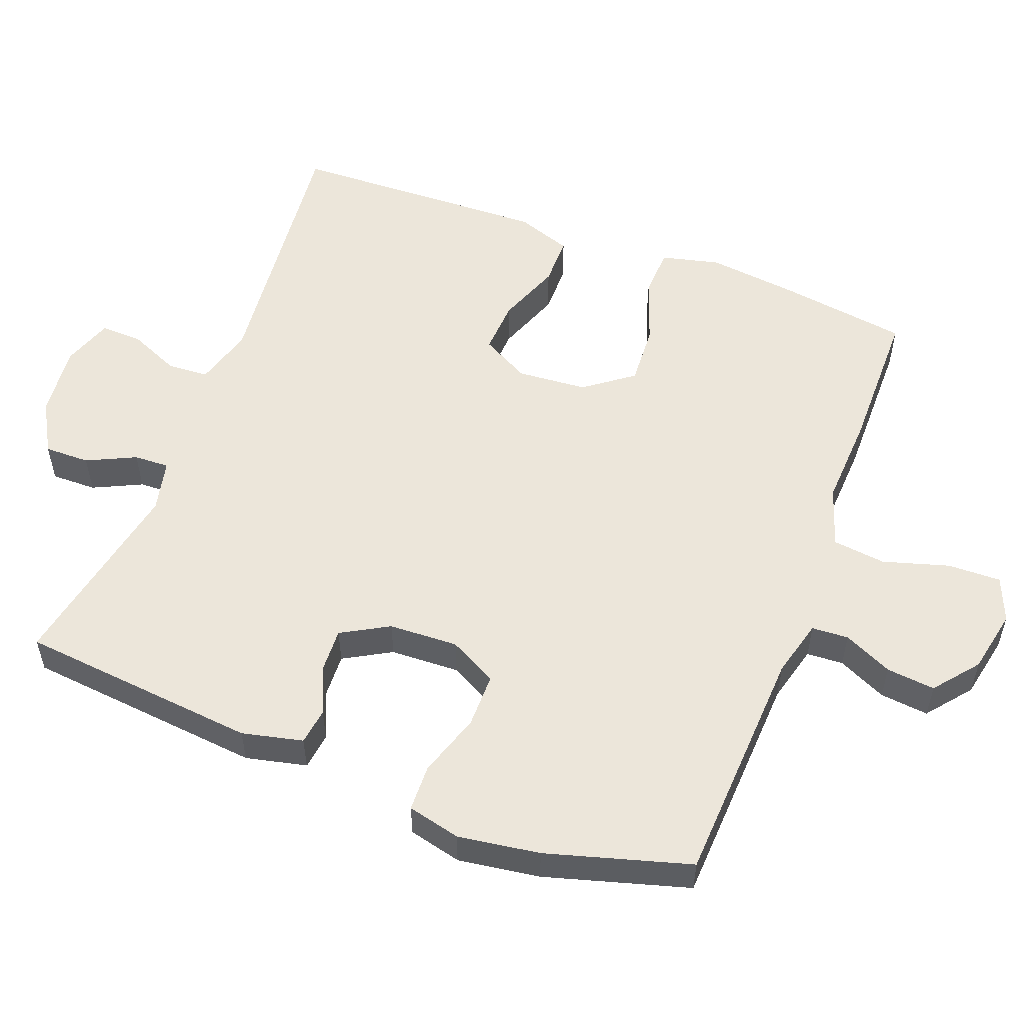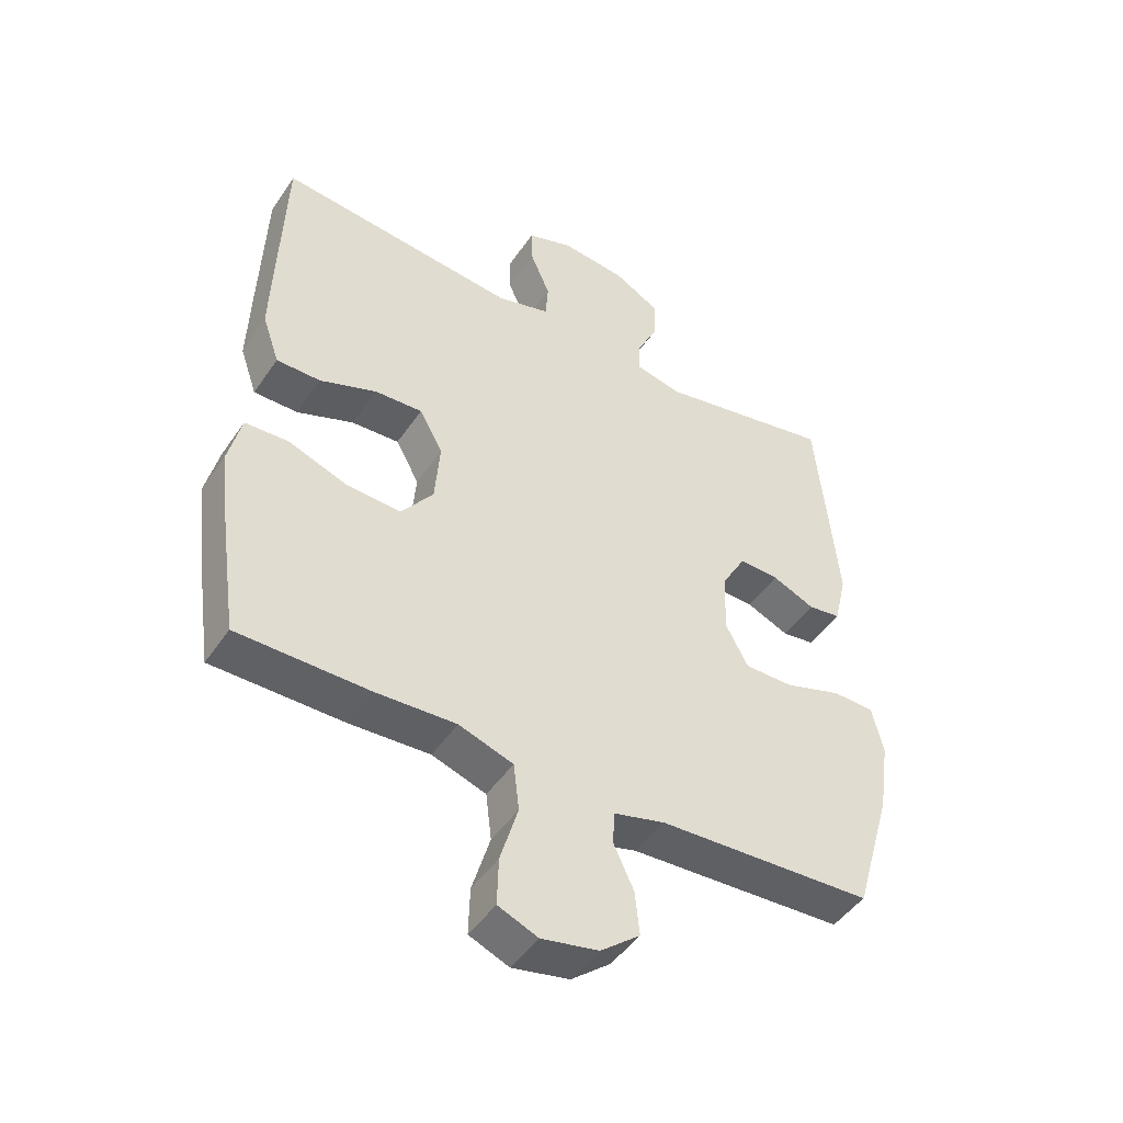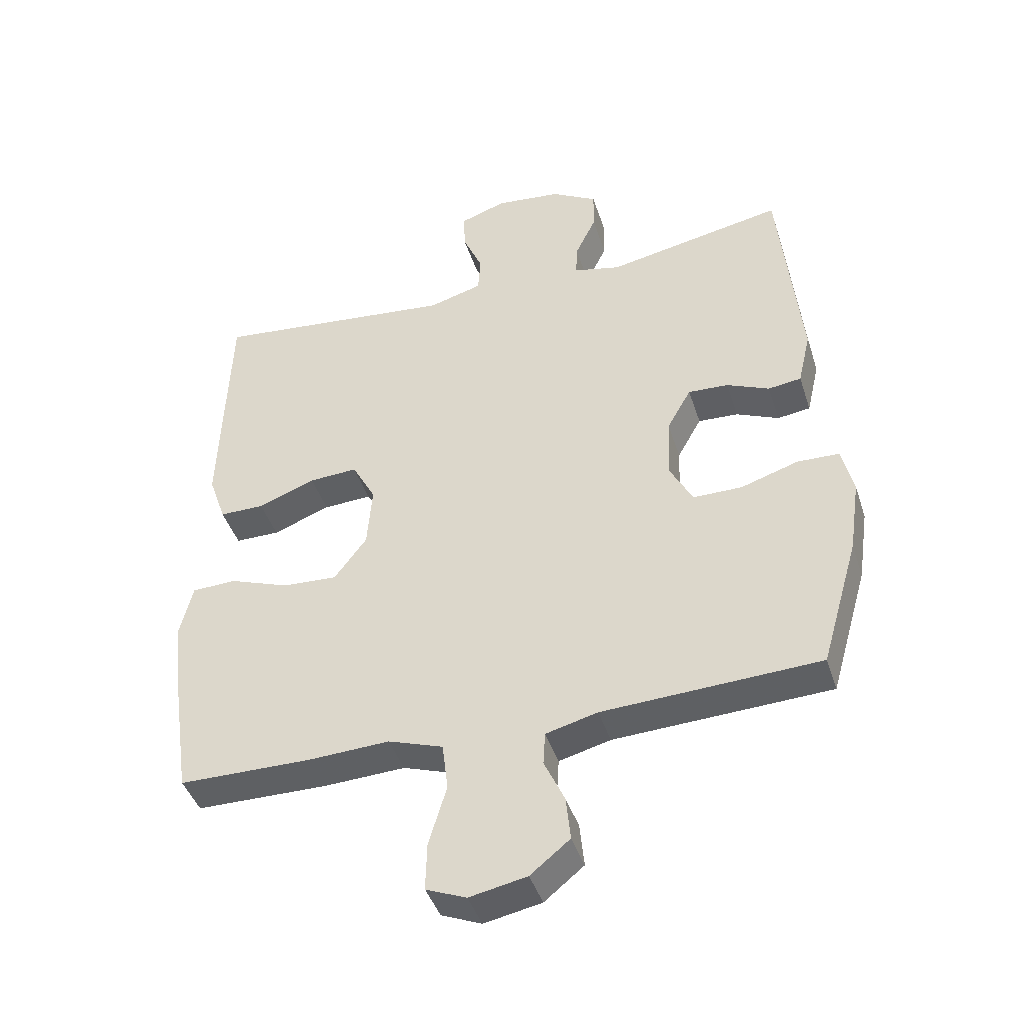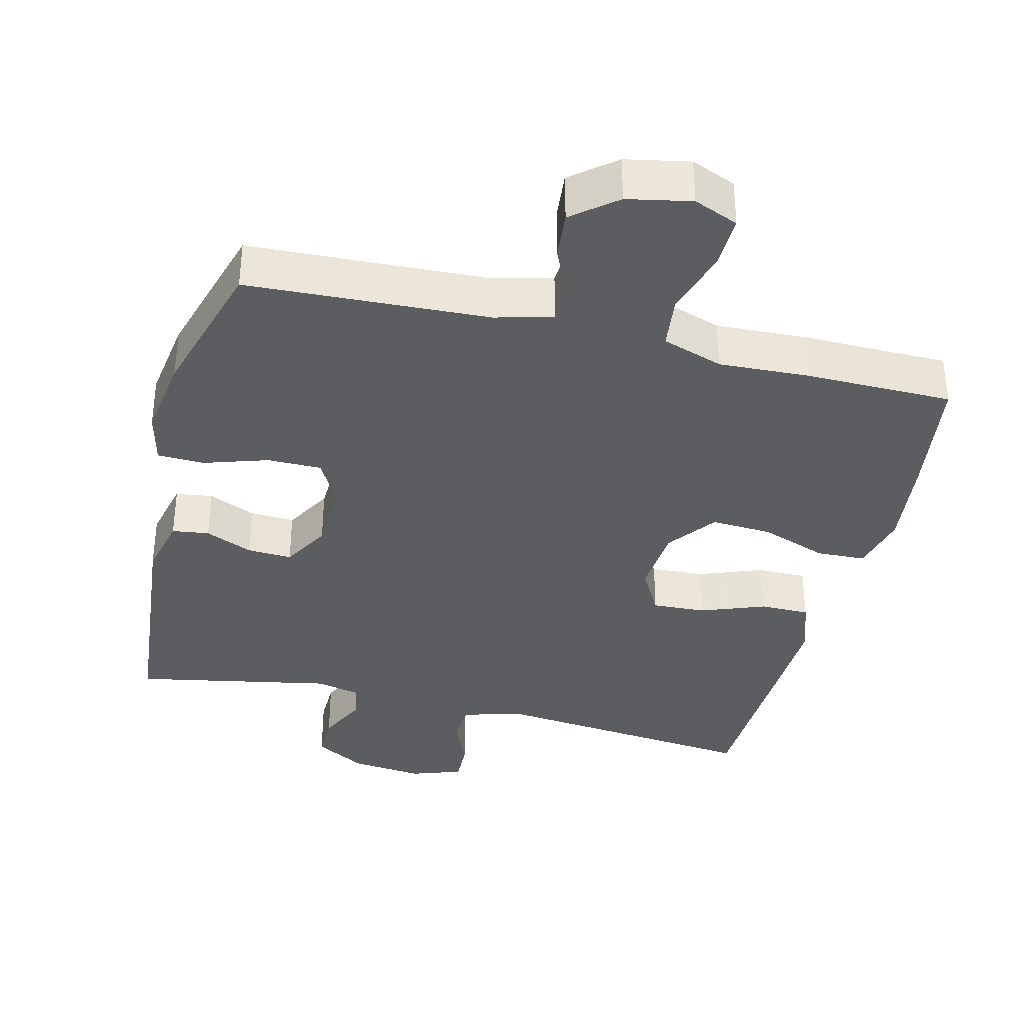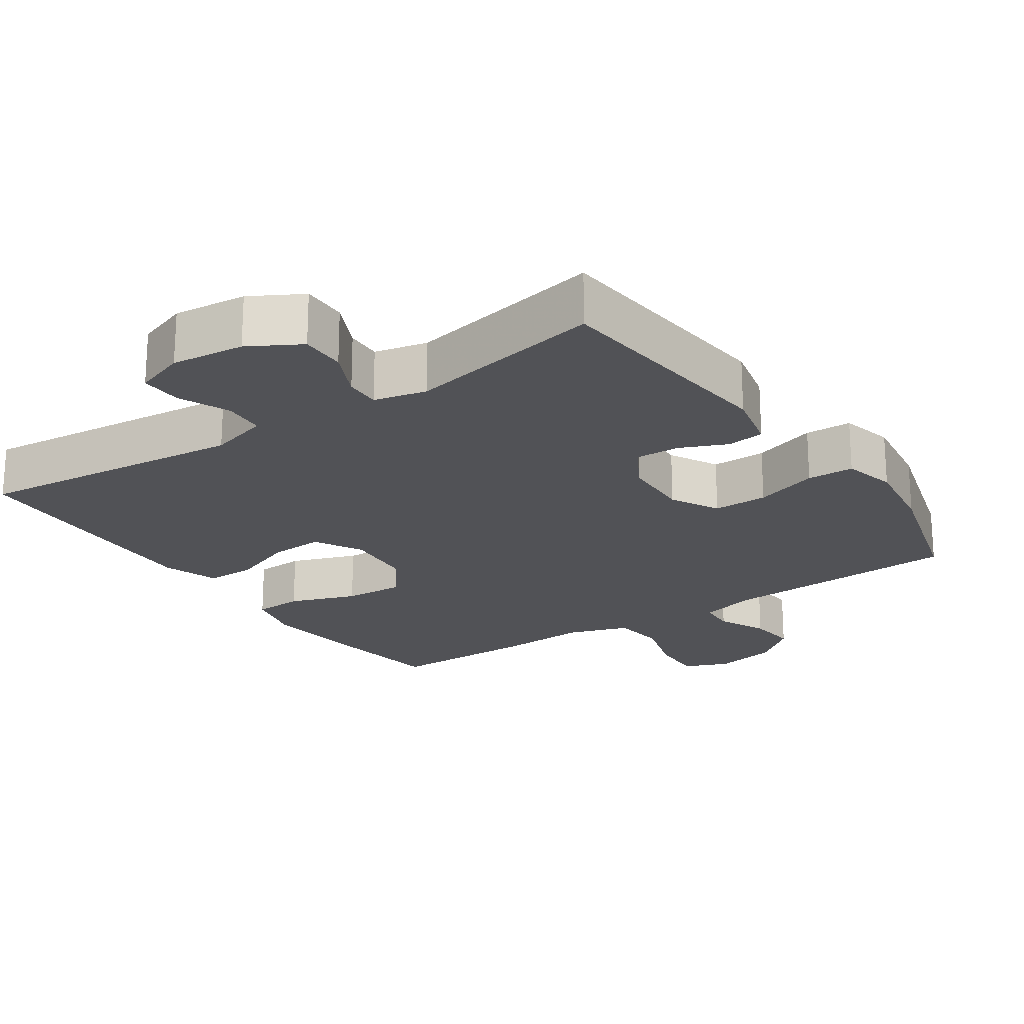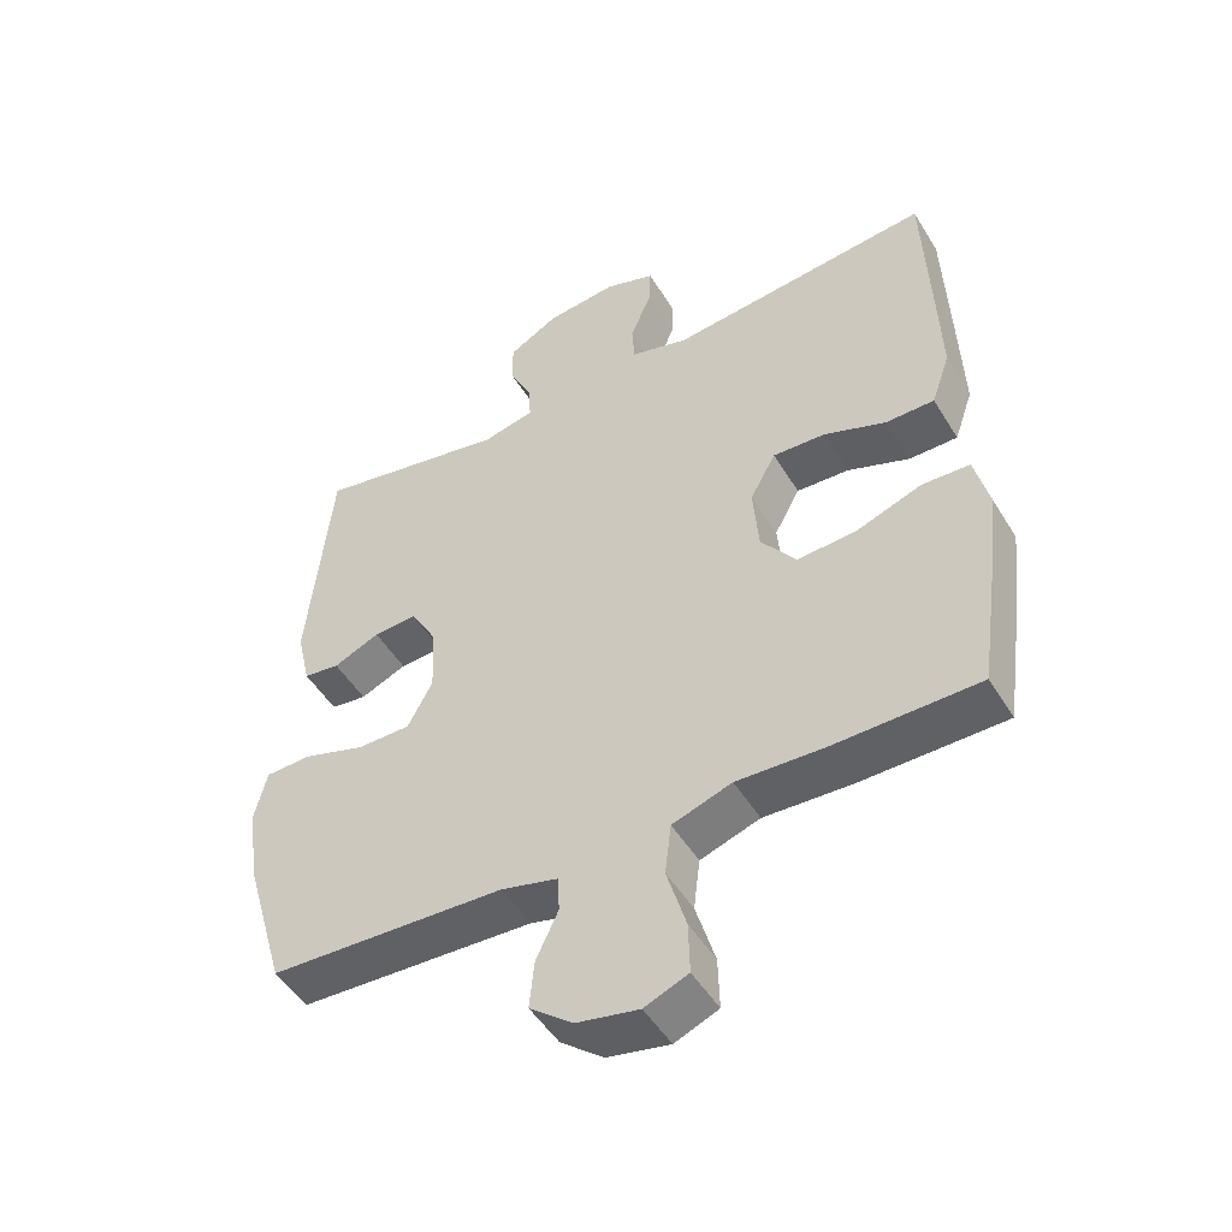
<metadata>
{"format":"obj","ext":"obj","renderer":"f3d","projection":"perspective","resolution":1024,"background":"white","views":[{"elev":54.4,"azim":110.9,"up":"+Y"},{"elev":-46.8,"azim":-32.3,"up":"+Z"},{"elev":-42.7,"azim":17.4,"up":"+Z"},{"elev":-36.3,"azim":166.1,"up":"+Y"},{"elev":-21.3,"azim":34.4,"up":"+Y"},{"elev":-49.4,"azim":-149.7,"up":"+Z"}]}
</metadata>
<code>
v 0.5 0.07 -0.5
v 0.16 0.07 -0.516
v 0.079 0.07 -0.537
v 0.076 0.07 -0.589
v 0.108 0.07 -0.658
v 0.115 0.07 -0.727
v 0.053 0.07 -0.777
v -0.037 0.07 -0.795
v -0.1 0.07 -0.769
v -0.098 0.07 -0.694
v -0.07 0.07 -0.6
v -0.079 0.07 -0.525
v -0.165 0.07 -0.496
v -0.293 0.07 -0.502
v -0.5 0.07 -0.5
v -0.526 0.07 -0.32
v -0.541 0.07 -0.19
v -0.521 0.07 -0.107
v -0.452 0.07 -0.104
v -0.358 0.07 -0.138
v -0.272 0.07 -0.143
v -0.221 0.07 -0.075
v -0.213 0.07 0.024
v -0.25 0.07 0.092
v -0.326 0.07 0.088
v -0.416 0.07 0.054
v -0.486 0.07 0.054
v -0.513 0.07 0.132
v -0.509 0.07 0.255
v -0.5 0.07 0.5
v -0.119 0.07 0.46
v -0.035 0.07 0.484
v -0.031 0.07 0.542
v -0.062 0.07 0.614
v -0.064 0.07 0.673
v 0.008 0.07 0.698
v 0.111 0.07 0.687
v 0.183 0.07 0.646
v 0.182 0.07 0.582
v 0.149 0.07 0.513
v 0.147 0.07 0.463
v 0.221 0.07 0.446
v 0.5 0.07 0.5
v 0.533 0.07 0.161
v 0.513 0.07 0.075
v 0.461 0.07 0.068
v 0.394 0.07 0.097
v 0.331 0.07 0.1
v 0.293 0.07 0.033
v 0.289 0.07 -0.065
v 0.325 0.07 -0.133
v 0.402 0.07 -0.133
v 0.492 0.07 -0.104
v 0.558 0.07 -0.106
v 0.576 0.07 -0.181
v 0.559 0.07 -0.297
v 0.5 0 -0.5
v 0.16 0 -0.516
v 0.079 0 -0.537
v 0.076 0 -0.589
v 0.108 0 -0.658
v 0.115 0 -0.727
v 0.053 0 -0.777
v -0.037 0 -0.795
v -0.1 0 -0.769
v -0.098 0 -0.694
v -0.07 0 -0.6
v -0.079 0 -0.525
v -0.165 0 -0.496
v -0.293 0 -0.502
v -0.5 0 -0.5
v -0.526 0 -0.32
v -0.541 0 -0.19
v -0.521 0 -0.107
v -0.452 0 -0.104
v -0.358 0 -0.138
v -0.272 0 -0.143
v -0.221 0 -0.075
v -0.213 0 0.024
v -0.25 0 0.092
v -0.326 0 0.088
v -0.416 0 0.054
v -0.486 0 0.054
v -0.513 0 0.132
v -0.509 0 0.255
v -0.5 0 0.5
v -0.119 0 0.46
v -0.035 0 0.484
v -0.031 0 0.542
v -0.062 0 0.614
v -0.064 0 0.673
v 0.008 0 0.698
v 0.111 0 0.687
v 0.183 0 0.646
v 0.182 0 0.582
v 0.149 0 0.513
v 0.147 0 0.463
v 0.221 0 0.446
v 0.5 0 0.5
v 0.533 0 0.161
v 0.513 0 0.075
v 0.461 0 0.068
v 0.394 0 0.097
v 0.331 0 0.1
v 0.293 0 0.033
v 0.289 0 -0.065
v 0.325 0 -0.133
v 0.402 0 -0.133
v 0.492 0 -0.104
v 0.558 0 -0.106
v 0.576 0 -0.181
v 0.559 0 -0.297
f 56 1 2
f 55 56 2
f 54 55 2
f 53 54 2
f 52 53 2
f 51 52 2 3
f 50 51 3
f 49 50 3
f 45 46 47
f 44 45 47
f 43 44 47
f 42 43 47
f 41 42 47 48
f 38 39 40
f 37 38 40
f 36 37 40
f 35 36 40
f 34 35 40
f 33 34 40
f 32 33 40 41
f 41 48 49
f 32 41 49
f 31 32 49
f 29 30 31
f 28 29 31
f 27 28 31
f 26 27 31
f 25 26 31
f 18 19 20
f 17 18 20
f 16 17 20
f 15 16 20
f 14 15 20
f 13 14 20
f 12 13 20 21
f 9 10 11
f 8 9 11
f 7 8 11
f 6 7 11
f 5 6 11
f 4 5 11
f 3 4 11 12
f 12 21 22
f 3 12 22
f 49 3 22
f 24 25 31
f 23 24 31 49
f 22 23 49
f 58 57 112
f 58 112 111
f 58 111 110
f 58 110 109
f 58 109 108
f 59 58 108 107
f 59 107 106
f 59 106 105
f 103 102 101
f 103 101 100
f 103 100 99
f 103 99 98
f 104 103 98 97
f 96 95 94
f 96 94 93
f 96 93 92
f 96 92 91
f 96 91 90
f 96 90 89
f 97 96 89 88
f 105 104 97
f 105 97 88
f 105 88 87
f 87 86 85
f 87 85 84
f 87 84 83
f 87 83 82
f 87 82 81
f 76 75 74
f 76 74 73
f 76 73 72
f 76 72 71
f 76 71 70
f 76 70 69
f 77 76 69 68
f 67 66 65
f 67 65 64
f 67 64 63
f 67 63 62
f 67 62 61
f 67 61 60
f 68 67 60 59
f 78 77 68
f 78 68 59
f 78 59 105
f 87 81 80
f 105 87 80 79
f 105 79 78
f 1 57 58 2
f 2 58 59 3
f 3 59 60 4
f 4 60 61 5
f 5 61 62 6
f 6 62 63 7
f 7 63 64 8
f 8 64 65 9
f 9 65 66 10
f 10 66 67 11
f 11 67 68 12
f 12 68 69 13
f 13 69 70 14
f 14 70 71 15
f 15 71 72 16
f 16 72 73 17
f 17 73 74 18
f 18 74 75 19
f 19 75 76 20
f 20 76 77 21
f 21 77 78 22
f 22 78 79 23
f 23 79 80 24
f 24 80 81 25
f 25 81 82 26
f 26 82 83 27
f 27 83 84 28
f 28 84 85 29
f 29 85 86 30
f 30 86 87 31
f 31 87 88 32
f 32 88 89 33
f 33 89 90 34
f 34 90 91 35
f 35 91 92 36
f 36 92 93 37
f 37 93 94 38
f 38 94 95 39
f 39 95 96 40
f 40 96 97 41
f 41 97 98 42
f 42 98 99 43
f 43 99 100 44
f 44 100 101 45
f 45 101 102 46
f 46 102 103 47
f 47 103 104 48
f 48 104 105 49
f 49 105 106 50
f 50 106 107 51
f 51 107 108 52
f 52 108 109 53
f 53 109 110 54
f 54 110 111 55
f 55 111 112 56
f 56 112 57 1

</code>
